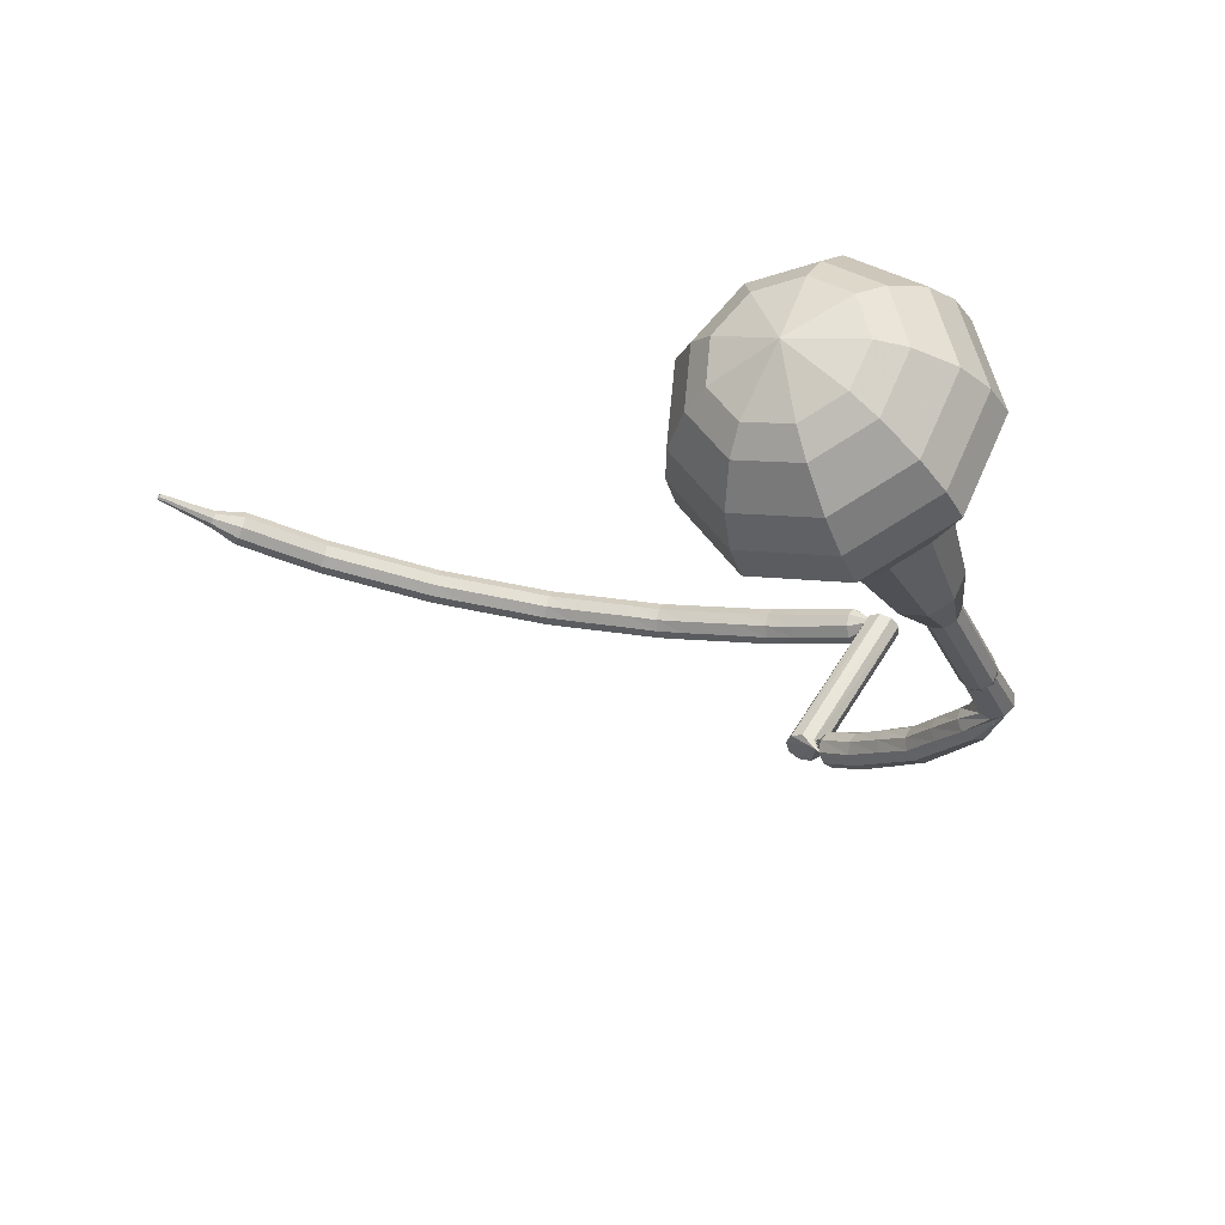
<metadata>
{"format":"obj","ext":"obj","renderer":"f3d","projection":"perspective","resolution":1024,"background":"white","views":[{"elev":-64.6,"azim":32.3,"up":"+Z"}]}
</metadata>
<code>
g tube1
v 157.6 116.7 64
v 158.6 118.5 61.3
v 161.4 119.8 59.87
v 164.8 119.8 60.37
v 167.1 118.7 62.56
v 167.3 116.9 65.44
v 165.3 115.3 67.63
v 162 114.6 68.13
v 159 115.1 66.7
v 157.6 116.7 64
v 159 116.1 63.5
v 159.7 117.4 61.53
v 161.8 118.3 60.48
v 164.3 118.4 60.84
v 166 117.5 62.45
v 166.1 116.2 64.55
v 164.7 115 66.16
v 162.3 114.5 66.53
v 160 114.9 65.47
v 159 116.1 63.5
v 162.7 115.7 63
v 162.7 115.7 63
v 162.7 115.7 63
v 162.7 115.7 63
v 162.7 115.7 63
v 162.7 115.7 63
v 162.7 115.7 63
v 162.7 115.7 63
v 162.7 115.7 63
v 162.7 115.7 63
v 160.4 144 80.89
v 160.1 144.3 80.35
v 159.5 144.4 80.06
v 158.8 144.3 80.16
v 158.5 143.9 80.6
v 158.5 143.5 81.17
v 159 143.3 81.61
v 159.7 143.4 81.71
v 160.2 143.7 81.43
v 160.4 144 80.89
v 158.2 145.9 82.14
v 157.7 145.8 81.62
v 157.3 145.4 81.34
v 157.1 144.8 81.44
v 157.1 144.2 81.86
v 157.5 144.1 82.42
v 158 144.3 82.84
v 158.3 144.9 82.94
v 158.4 145.5 82.66
v 158.2 145.9 82.14
v 156.3 146.5 83.66
v 155.9 146.4 83.16
v 155.5 145.9 82.9
v 155.3 145.3 82.99
v 155.5 144.8 83.39
v 155.9 144.6 83.92
v 156.4 144.9 84.32
v 156.7 145.5 84.41
v 156.6 146.2 84.15
v 156.3 146.5 83.66
v 154.5 147.1 85.17
v 154 147 84.7
v 153.7 146.5 84.44
v 153.6 145.8 84.53
v 153.9 145.3 84.92
v 154.3 145.2 85.43
v 154.7 145.5 85.82
v 155 146.2 85.91
v 154.9 146.8 85.65
v 154.5 147.1 85.17
v 152.7 147.4 86.82
v 152.2 147.2 86.36
v 151.9 146.6 86.11
v 151.9 145.9 86.2
v 152.2 145.5 86.58
v 152.7 145.4 87.07
v 153.1 145.8 87.45
v 153.3 146.5 87.53
v 153.1 147.1 87.29
v 152.7 147.4 86.82
v 150.9 147.6 88.47
v 150.5 147.3 88.01
v 150.2 146.8 87.77
v 150.3 146.1 87.86
v 150.6 145.6 88.23
v 151.1 145.6 88.71
v 151.5 146 89.08
v 151.6 146.7 89.17
v 151.4 147.3 88.92
v 150.9 147.6 88.47
v 149.2 147.5 90.18
v 148.7 147.2 89.73
v 148.5 146.6 89.49
v 148.6 146 89.58
v 149 145.5 89.94
v 149.5 145.6 90.41
v 149.9 146 90.78
v 149.9 146.7 90.86
v 149.7 147.3 90.62
v 149.2 147.5 90.18
v 147.4 145.4 91.89
v 148 145.6 91.59
v 148.4 146.1 91.43
v 148.4 146.8 91.49
v 148.1 147.3 91.73
v 147.5 147.4 92.04
v 146.9 147.1 92.28
v 146.7 146.4 92.34
v 146.9 145.8 92.18
v 147.4 145.4 91.89
v 153.4 144.6 98.91
v 154 144.7 98.57
v 154.4 145.2 98.39
v 154.5 145.9 98.45
v 154.2 146.4 98.73
v 153.6 146.6 99.09
v 153.1 146.3 99.36
v 152.8 145.7 99.42
v 152.9 145 99.24
v 153.4 144.6 98.91
v 151.9 146.1 99.68
v 151.7 145.8 99.11
v 151.7 145.2 98.8
v 152 144.5 98.91
v 152.3 144.2 99.37
v 152.6 144.3 99.98
v 152.7 144.8 100.5
v 152.6 145.4 100.6
v 152.2 146 100.3
v 151.9 146.1 99.68
v 150.4 145.6 100.5
v 150.2 145.3 99.88
v 150.3 144.7 99.57
v 150.5 144.1 99.68
v 150.9 143.7 100.1
v 151.2 143.8 100.8
v 151.3 144.3 101.2
v 151.1 145 101.3
v 150.8 145.5 101
v 150.4 145.6 100.5
v 149 145.2 101.2
v 148.8 144.9 100.7
v 148.8 144.2 100.3
v 149.1 143.6 100.5
v 149.4 143.3 100.9
v 149.7 143.4 101.5
v 149.8 143.9 102
v 149.7 144.5 102.1
v 149.3 145 101.8
v 149 145.2 101.2
v 147.5 144.7 102
v 147.3 144.4 101.4
v 147.4 143.8 101.1
v 147.7 143.2 101.2
v 148 142.8 101.7
v 148.3 142.9 102.3
v 148.4 143.4 102.8
v 148.2 144.1 102.9
v 147.8 144.6 102.6
v 147.5 144.7 102
v 146 144 102.7
v 145.9 143.7 102.1
v 146 143.1 101.7
v 146.3 142.5 101.9
v 146.7 142.2 102.3
v 146.9 142.3 103
v 146.9 142.8 103.5
v 146.7 143.4 103.6
v 146.3 143.9 103.3
v 146 144 102.7
v 144.5 143.4 103.3
v 144.4 143.1 102.7
v 144.5 142.5 102.4
v 144.9 141.9 102.5
v 145.2 141.5 103
v 145.5 141.7 103.6
v 145.5 142.1 104.1
v 145.2 142.8 104.2
v 144.9 143.3 103.9
v 144.5 143.4 103.3
v 143.1 142.7 104
v 143 142.4 103.4
v 143.1 141.8 103.1
v 143.4 141.2 103.2
v 143.8 140.9 103.7
v 144 141 104.3
v 144 141.5 104.8
v 143.8 142.1 104.9
v 143.4 142.6 104.6
v 143.1 142.7 104
v 141.6 142.1 104.6
v 141.5 141.7 104
v 141.7 141.2 103.7
v 142 140.6 103.8
v 142.4 140.3 104.3
v 142.6 140.4 105
v 142.6 140.9 105.4
v 142.3 141.5 105.6
v 141.9 142 105.2
v 141.6 142.1 104.6
v 140.1 141.2 105.1
v 140.1 140.9 104.5
v 140.3 140.3 104.2
v 140.7 139.8 104.3
v 141.1 139.5 104.8
v 141.2 139.6 105.5
v 141.1 140 106
v 140.8 140.6 106.1
v 140.4 141.1 105.8
v 140.1 141.2 105.1
v 138.8 140.3 105.6
v 138.7 140 105
v 138.9 139.5 104.7
v 139.3 138.9 104.8
v 139.7 138.6 105.3
v 139.8 138.7 106
v 139.7 139.2 106.5
v 139.4 139.8 106.6
v 139 140.2 106.3
v 138.8 140.3 105.6
v 137.4 139.5 106.1
v 137.3 139.2 105.5
v 137.5 138.6 105.2
v 137.9 138.1 105.3
v 138.3 137.8 105.8
v 138.4 137.9 106.5
v 138.4 138.3 107
v 138 138.9 107.1
v 137.6 139.4 106.8
v 137.4 139.5 106.1
v 135.9 138.6 106.6
v 135.9 138.3 106
v 136.2 137.8 105.7
v 136.6 137.3 105.8
v 137 137 106.3
v 137.1 137.1 107
v 136.9 137.5 107.5
v 136.6 138.1 107.6
v 136.2 138.5 107.3
v 135.9 138.6 106.6
v 134.5 137.5 107
v 134.6 137.2 106.3
v 134.9 136.7 106
v 135.4 136.2 106.1
v 135.7 135.9 106.6
v 135.8 136 107.3
v 135.6 136.4 107.8
v 135.2 137 107.9
v 134.8 137.4 107.6
v 134.5 137.5 107
v 133.2 136.4 107.3
v 133.3 136.2 106.6
v 133.6 135.7 106.3
v 134.1 135.2 106.4
v 134.4 134.9 106.9
v 134.5 135 107.6
v 134.3 135.4 108.1
v 133.9 135.9 108.2
v 133.5 136.3 107.9
v 133.2 136.4 107.3
v 131.9 135.4 107.6
v 132 135.1 106.9
v 132.3 134.6 106.6
v 132.8 134.1 106.7
v 133.1 133.8 107.2
v 133.2 133.9 107.9
v 133 134.3 108.4
v 132.6 134.8 108.5
v 132.2 135.3 108.2
v 131.9 135.4 107.6
v 130.6 134.3 107.9
v 130.7 134 107.2
v 131.1 133.6 106.9
v 131.5 133.1 107
v 131.9 132.8 107.5
v 131.9 132.9 108.2
v 131.7 133.2 108.7
v 131.2 133.7 108.9
v 130.8 134.1 108.5
v 130.6 134.3 107.9
v 129.4 132.9 108
v 129.5 132.8 107.3
v 129.9 132.3 107
v 130.4 131.9 107.1
v 130.8 131.6 107.6
v 130.8 131.6 108.3
v 130.5 132 108.8
v 130 132.4 108.9
v 129.6 132.8 108.6
v 129.4 132.9 108
v 128.2 131.7 108
v 128.4 131.5 107.4
v 128.8 131.1 107.1
v 129.3 130.6 107.2
v 129.6 130.4 107.7
v 129.7 130.4 108.4
v 129.3 130.7 108.9
v 128.9 131.2 109
v 128.4 131.6 108.7
v 128.2 131.7 108
v 127.1 130.4 108.1
v 127.2 130.3 107.5
v 127.6 129.8 107.2
v 128.1 129.4 107.3
v 128.5 129.1 107.8
v 128.5 129.1 108.5
v 128.2 129.4 109
v 127.7 129.9 109.1
v 127.3 130.3 108.8
v 127.1 130.4 108.1
v 125.9 129.1 108.2
v 126 129 107.6
v 126.5 128.6 107.2
v 127 128.2 107.4
v 127.4 127.9 107.9
v 127.4 127.9 108.6
v 127 128.2 109.1
v 126.5 128.6 109.2
v 126 129 108.9
v 125.9 129.1 108.2
v 124.8 127.7 108.1
v 125.1 127.6 107.5
v 125.6 127.3 107.1
v 126.1 126.9 107.2
v 126.4 126.6 107.8
v 126.4 126.5 108.4
v 126 126.8 109
v 125.5 127.1 109.1
v 125 127.5 108.7
v 124.8 127.7 108.1
v 123.9 126.3 108
v 124.1 126.2 107.3
v 124.6 125.9 107
v 125.1 125.5 107.1
v 125.5 125.2 107.6
v 125.4 125.1 108.3
v 125.1 125.4 108.8
v 124.5 125.7 108.9
v 124 126.1 108.6
v 123.9 126.3 108
v 122.9 124.9 107.8
v 123.1 124.8 107.2
v 123.6 124.5 106.9
v 124.2 124.1 107
v 124.5 123.8 107.5
v 124.5 123.7 108.2
v 124.1 124 108.7
v 123.5 124.3 108.8
v 123.1 124.7 108.5
v 122.9 124.9 107.8
v 122.3 123.2 107.7
v 122.4 123.1 107.4
v 122.7 123 107.2
v 123 122.8 107.3
v 123.1 122.7 107.5
v 123.1 122.6 107.9
v 122.9 122.7 108.1
v 122.6 122.9 108.2
v 122.4 123.1 108
v 122.3 123.2 107.7
v 121.7 121.6 107.4
v 121.7 121.6 107.2
v 121.9 121.5 107.1
v 122.1 121.4 107.1
v 122.2 121.3 107.3
v 122.2 121.3 107.5
v 122.1 121.3 107.7
v 121.9 121.4 107.7
v 121.7 121.5 107.6
v 121.7 121.6 107.4
v 121 120 107.1
v 121 120 106.9
v 121.1 120 106.9
v 121.3 119.9 106.9
v 121.3 119.9 107
v 121.3 119.8 107.1
v 121.2 119.9 107.2
v 121.1 119.9 107.3
v 121 120 107.2
v 121 120 107.1
f 1 2 12
f 12 11 1
f 2 3 13
f 13 12 2
f 3 4 14
f 14 13 3
f 4 5 15
f 15 14 4
f 5 6 16
f 16 15 5
f 6 7 17
f 17 16 6
f 7 8 18
f 18 17 7
f 8 9 19
f 19 18 8
f 9 10 20
f 20 19 9
f 11 12 22
f 22 21 11
f 12 13 23
f 23 22 12
f 13 14 24
f 24 23 13
f 14 15 25
f 25 24 14
f 15 16 26
f 26 25 15
f 16 17 27
f 27 26 16
f 17 18 28
f 28 27 17
f 18 19 29
f 29 28 18
f 19 20 30
f 30 29 19
f 21 22 32
f 32 31 21
f 22 23 33
f 33 32 22
f 23 24 34
f 34 33 23
f 24 25 35
f 35 34 24
f 25 26 36
f 36 35 25
f 26 27 37
f 37 36 26
f 27 28 38
f 38 37 27
f 28 29 39
f 39 38 28
f 29 30 40
f 40 39 29
f 31 32 42
f 42 41 31
f 32 33 43
f 43 42 32
f 33 34 44
f 44 43 33
f 34 35 45
f 45 44 34
f 35 36 46
f 46 45 35
f 36 37 47
f 47 46 36
f 37 38 48
f 48 47 37
f 38 39 49
f 49 48 38
f 39 40 50
f 50 49 39
f 41 42 52
f 52 51 41
f 42 43 53
f 53 52 42
f 43 44 54
f 54 53 43
f 44 45 55
f 55 54 44
f 45 46 56
f 56 55 45
f 46 47 57
f 57 56 46
f 47 48 58
f 58 57 47
f 48 49 59
f 59 58 48
f 49 50 60
f 60 59 49
f 51 52 62
f 62 61 51
f 52 53 63
f 63 62 52
f 53 54 64
f 64 63 53
f 54 55 65
f 65 64 54
f 55 56 66
f 66 65 55
f 56 57 67
f 67 66 56
f 57 58 68
f 68 67 57
f 58 59 69
f 69 68 58
f 59 60 70
f 70 69 59
f 61 62 72
f 72 71 61
f 62 63 73
f 73 72 62
f 63 64 74
f 74 73 63
f 64 65 75
f 75 74 64
f 65 66 76
f 76 75 65
f 66 67 77
f 77 76 66
f 67 68 78
f 78 77 67
f 68 69 79
f 79 78 68
f 69 70 80
f 80 79 69
f 71 72 82
f 82 81 71
f 72 73 83
f 83 82 72
f 73 74 84
f 84 83 73
f 74 75 85
f 85 84 74
f 75 76 86
f 86 85 75
f 76 77 87
f 87 86 76
f 77 78 88
f 88 87 77
f 78 79 89
f 89 88 78
f 79 80 90
f 90 89 79
f 81 82 92
f 92 91 81
f 82 83 93
f 93 92 82
f 83 84 94
f 94 93 83
f 84 85 95
f 95 94 84
f 85 86 96
f 96 95 85
f 86 87 97
f 97 96 86
f 87 88 98
f 98 97 87
f 88 89 99
f 99 98 88
f 89 90 100
f 100 99 89
f 91 92 102
f 102 101 91
f 92 93 103
f 103 102 92
f 93 94 104
f 104 103 93
f 94 95 105
f 105 104 94
f 95 96 106
f 106 105 95
f 96 97 107
f 107 106 96
f 97 98 108
f 108 107 97
f 98 99 109
f 109 108 98
f 99 100 110
f 110 109 99
f 101 102 112
f 112 111 101
f 102 103 113
f 113 112 102
f 103 104 114
f 114 113 103
f 104 105 115
f 115 114 104
f 105 106 116
f 116 115 105
f 106 107 117
f 117 116 106
f 107 108 118
f 118 117 107
f 108 109 119
f 119 118 108
f 109 110 120
f 120 119 109
f 111 112 122
f 122 121 111
f 112 113 123
f 123 122 112
f 113 114 124
f 124 123 113
f 114 115 125
f 125 124 114
f 115 116 126
f 126 125 115
f 116 117 127
f 127 126 116
f 117 118 128
f 128 127 117
f 118 119 129
f 129 128 118
f 119 120 130
f 130 129 119
f 121 122 132
f 132 131 121
f 122 123 133
f 133 132 122
f 123 124 134
f 134 133 123
f 124 125 135
f 135 134 124
f 125 126 136
f 136 135 125
f 126 127 137
f 137 136 126
f 127 128 138
f 138 137 127
f 128 129 139
f 139 138 128
f 129 130 140
f 140 139 129
f 131 132 142
f 142 141 131
f 132 133 143
f 143 142 132
f 133 134 144
f 144 143 133
f 134 135 145
f 145 144 134
f 135 136 146
f 146 145 135
f 136 137 147
f 147 146 136
f 137 138 148
f 148 147 137
f 138 139 149
f 149 148 138
f 139 140 150
f 150 149 139
f 141 142 152
f 152 151 141
f 142 143 153
f 153 152 142
f 143 144 154
f 154 153 143
f 144 145 155
f 155 154 144
f 145 146 156
f 156 155 145
f 146 147 157
f 157 156 146
f 147 148 158
f 158 157 147
f 148 149 159
f 159 158 148
f 149 150 160
f 160 159 149
f 151 152 162
f 162 161 151
f 152 153 163
f 163 162 152
f 153 154 164
f 164 163 153
f 154 155 165
f 165 164 154
f 155 156 166
f 166 165 155
f 156 157 167
f 167 166 156
f 157 158 168
f 168 167 157
f 158 159 169
f 169 168 158
f 159 160 170
f 170 169 159
f 161 162 172
f 172 171 161
f 162 163 173
f 173 172 162
f 163 164 174
f 174 173 163
f 164 165 175
f 175 174 164
f 165 166 176
f 176 175 165
f 166 167 177
f 177 176 166
f 167 168 178
f 178 177 167
f 168 169 179
f 179 178 168
f 169 170 180
f 180 179 169
f 171 172 182
f 182 181 171
f 172 173 183
f 183 182 172
f 173 174 184
f 184 183 173
f 174 175 185
f 185 184 174
f 175 176 186
f 186 185 175
f 176 177 187
f 187 186 176
f 177 178 188
f 188 187 177
f 178 179 189
f 189 188 178
f 179 180 190
f 190 189 179
f 181 182 192
f 192 191 181
f 182 183 193
f 193 192 182
f 183 184 194
f 194 193 183
f 184 185 195
f 195 194 184
f 185 186 196
f 196 195 185
f 186 187 197
f 197 196 186
f 187 188 198
f 198 197 187
f 188 189 199
f 199 198 188
f 189 190 200
f 200 199 189
f 191 192 202
f 202 201 191
f 192 193 203
f 203 202 192
f 193 194 204
f 204 203 193
f 194 195 205
f 205 204 194
f 195 196 206
f 206 205 195
f 196 197 207
f 207 206 196
f 197 198 208
f 208 207 197
f 198 199 209
f 209 208 198
f 199 200 210
f 210 209 199
f 201 202 212
f 212 211 201
f 202 203 213
f 213 212 202
f 203 204 214
f 214 213 203
f 204 205 215
f 215 214 204
f 205 206 216
f 216 215 205
f 206 207 217
f 217 216 206
f 207 208 218
f 218 217 207
f 208 209 219
f 219 218 208
f 209 210 220
f 220 219 209
f 211 212 222
f 222 221 211
f 212 213 223
f 223 222 212
f 213 214 224
f 224 223 213
f 214 215 225
f 225 224 214
f 215 216 226
f 226 225 215
f 216 217 227
f 227 226 216
f 217 218 228
f 228 227 217
f 218 219 229
f 229 228 218
f 219 220 230
f 230 229 219
f 221 222 232
f 232 231 221
f 222 223 233
f 233 232 222
f 223 224 234
f 234 233 223
f 224 225 235
f 235 234 224
f 225 226 236
f 236 235 225
f 226 227 237
f 237 236 226
f 227 228 238
f 238 237 227
f 228 229 239
f 239 238 228
f 229 230 240
f 240 239 229
f 231 232 242
f 242 241 231
f 232 233 243
f 243 242 232
f 233 234 244
f 244 243 233
f 234 235 245
f 245 244 234
f 235 236 246
f 246 245 235
f 236 237 247
f 247 246 236
f 237 238 248
f 248 247 237
f 238 239 249
f 249 248 238
f 239 240 250
f 250 249 239
f 241 242 252
f 252 251 241
f 242 243 253
f 253 252 242
f 243 244 254
f 254 253 243
f 244 245 255
f 255 254 244
f 245 246 256
f 256 255 245
f 246 247 257
f 257 256 246
f 247 248 258
f 258 257 247
f 248 249 259
f 259 258 248
f 249 250 260
f 260 259 249
f 251 252 262
f 262 261 251
f 252 253 263
f 263 262 252
f 253 254 264
f 264 263 253
f 254 255 265
f 265 264 254
f 255 256 266
f 266 265 255
f 256 257 267
f 267 266 256
f 257 258 268
f 268 267 257
f 258 259 269
f 269 268 258
f 259 260 270
f 270 269 259
f 261 262 272
f 272 271 261
f 262 263 273
f 273 272 262
f 263 264 274
f 274 273 263
f 264 265 275
f 275 274 264
f 265 266 276
f 276 275 265
f 266 267 277
f 277 276 266
f 267 268 278
f 278 277 267
f 268 269 279
f 279 278 268
f 269 270 280
f 280 279 269
f 271 272 282
f 282 281 271
f 272 273 283
f 283 282 272
f 273 274 284
f 284 283 273
f 274 275 285
f 285 284 274
f 275 276 286
f 286 285 275
f 276 277 287
f 287 286 276
f 277 278 288
f 288 287 277
f 278 279 289
f 289 288 278
f 279 280 290
f 290 289 279
f 281 282 292
f 292 291 281
f 282 283 293
f 293 292 282
f 283 284 294
f 294 293 283
f 284 285 295
f 295 294 284
f 285 286 296
f 296 295 285
f 286 287 297
f 297 296 286
f 287 288 298
f 298 297 287
f 288 289 299
f 299 298 288
f 289 290 300
f 300 299 289
f 291 292 302
f 302 301 291
f 292 293 303
f 303 302 292
f 293 294 304
f 304 303 293
f 294 295 305
f 305 304 294
f 295 296 306
f 306 305 295
f 296 297 307
f 307 306 296
f 297 298 308
f 308 307 297
f 298 299 309
f 309 308 298
f 299 300 310
f 310 309 299
f 301 302 312
f 312 311 301
f 302 303 313
f 313 312 302
f 303 304 314
f 314 313 303
f 304 305 315
f 315 314 304
f 305 306 316
f 316 315 305
f 306 307 317
f 317 316 306
f 307 308 318
f 318 317 307
f 308 309 319
f 319 318 308
f 309 310 320
f 320 319 309
f 311 312 322
f 322 321 311
f 312 313 323
f 323 322 312
f 313 314 324
f 324 323 313
f 314 315 325
f 325 324 314
f 315 316 326
f 326 325 315
f 316 317 327
f 327 326 316
f 317 318 328
f 328 327 317
f 318 319 329
f 329 328 318
f 319 320 330
f 330 329 319
f 321 322 332
f 332 331 321
f 322 323 333
f 333 332 322
f 323 324 334
f 334 333 323
f 324 325 335
f 335 334 324
f 325 326 336
f 336 335 325
f 326 327 337
f 337 336 326
f 327 328 338
f 338 337 327
f 328 329 339
f 339 338 328
f 329 330 340
f 340 339 329
f 331 332 342
f 342 341 331
f 332 333 343
f 343 342 332
f 333 334 344
f 344 343 333
f 334 335 345
f 345 344 334
f 335 336 346
f 346 345 335
f 336 337 347
f 347 346 336
f 337 338 348
f 348 347 337
f 338 339 349
f 349 348 338
f 339 340 350
f 350 349 339
f 341 342 352
f 352 351 341
f 342 343 353
f 353 352 342
f 343 344 354
f 354 353 343
f 344 345 355
f 355 354 344
f 345 346 356
f 356 355 345
f 346 347 357
f 357 356 346
f 347 348 358
f 358 357 347
f 348 349 359
f 359 358 348
f 349 350 360
f 360 359 349
f 351 352 362
f 362 361 351
f 352 353 363
f 363 362 352
f 353 354 364
f 364 363 353
f 354 355 365
f 365 364 354
f 355 356 366
f 366 365 355
f 356 357 367
f 367 366 356
f 357 358 368
f 368 367 357
f 358 359 369
f 369 368 358
f 359 360 370
f 370 369 359
f 361 362 372
f 372 371 361
f 362 363 373
f 373 372 362
f 363 364 374
f 374 373 363
f 364 365 375
f 375 374 364
f 365 366 376
f 376 375 365
f 366 367 377
f 377 376 366
f 367 368 378
f 378 377 367
f 368 369 379
f 379 378 368
f 369 370 380
f 380 379 369
v 159.4 143.9 80.89
v 159.4 143.9 80.89
v 159.4 143.9 80.89
v 159.4 143.9 80.89
v 159.4 143.9 80.89
v 159.4 143.9 80.89
v 159.4 143.9 80.89
v 159.4 143.9 80.89
v 159.4 143.9 80.89
v 159.4 143.9 80.89
v 158.7 141 79.15
v 158.9 141.4 78.61
v 159.5 141.6 78.32
v 160.2 141.7 78.42
v 160.6 141.4 78.86
v 160.7 141.1 79.44
v 160.3 140.7 79.88
v 159.6 140.6 79.98
v 159 140.7 79.69
v 158.7 141 79.15
v 159.1 138.3 77.41
v 159.3 138.7 76.87
v 159.8 138.9 76.58
v 160.5 138.9 76.68
v 161 138.7 77.12
v 161 138.3 77.7
v 160.6 138 78.15
v 159.9 137.9 78.25
v 159.3 138 77.96
v 159.1 138.3 77.41
v 159.4 135.6 75.68
v 159.6 135.9 75.13
v 160.1 136.2 74.85
v 160.8 136.2 74.95
v 161.3 136 75.39
v 161.3 135.6 75.97
v 160.9 135.3 76.41
v 160.3 135.1 76.51
v 159.7 135.2 76.22
v 159.4 135.6 75.68
v 158.6 132.7 73.94
v 159 133.5 72.81
v 160.2 134 72.21
v 161.6 134 72.42
v 162.6 133.5 73.34
v 162.7 132.8 74.54
v 161.8 132.1 75.46
v 160.5 131.8 75.67
v 159.2 132 75.07
v 158.6 132.7 73.94
v 158.2 127.1 70.47
v 158.8 128.3 68.75
v 160.6 129.1 67.84
v 162.8 129.1 68.16
v 164.2 128.4 69.56
v 164.4 127.2 71.39
v 163.1 126.2 72.79
v 161 125.8 73.1
v 159.1 126.1 72.19
v 158.2 127.1 70.47
v 154.6 121.1 67
v 156 123.9 62.92
v 160.2 125.8 60.75
v 165.3 125.9 61.51
v 168.8 124.2 64.83
v 169.2 121.5 69.17
v 166.1 119 72.49
v 161.2 117.9 73.25
v 156.6 118.8 71.08
v 154.6 121.1 67
v 155 119.6 66
v 156.4 122.2 62.05
v 160.5 124.1 59.95
v 165.4 124.2 60.68
v 168.8 122.5 63.9
v 169.1 119.9 68.1
v 166.2 117.5 71.32
v 161.4 116.5 72.05
v 157 117.3 69.95
v 155 119.6 66
v 155.9 118.1 65
v 157.2 120.5 61.47
v 160.9 122.1 59.59
v 165.2 122.2 60.24
v 168.3 120.7 63.12
v 168.6 118.4 66.88
v 166 116.3 69.76
v 161.7 115.3 70.41
v 157.7 116.1 68.53
v 155.9 118.1 65
v 157.6 116.7 64
v 158.6 118.5 61.3
v 161.4 119.8 59.87
v 164.8 119.8 60.37
v 167.1 118.7 62.56
v 167.3 116.9 65.44
v 165.3 115.3 67.63
v 162 114.6 68.13
v 159 115.1 66.7
v 157.6 116.7 64
v 159 116.1 63.5
v 159.7 117.4 61.53
v 161.8 118.3 60.48
v 164.3 118.4 60.84
v 166 117.5 62.45
v 166.1 116.2 64.55
v 164.7 115 66.16
v 162.3 114.5 66.53
v 160 114.9 65.47
v 159 116.1 63.5
v 162.7 115.7 63
v 162.7 115.7 63
v 162.7 115.7 63
v 162.7 115.7 63
v 162.7 115.7 63
v 162.7 115.7 63
v 162.7 115.7 63
v 162.7 115.7 63
v 162.7 115.7 63
v 162.7 115.7 63
f 381 382 392
f 392 391 381
f 382 383 393
f 393 392 382
f 383 384 394
f 394 393 383
f 384 385 395
f 395 394 384
f 385 386 396
f 396 395 385
f 386 387 397
f 397 396 386
f 387 388 398
f 398 397 387
f 388 389 399
f 399 398 388
f 389 390 400
f 400 399 389
f 391 392 402
f 402 401 391
f 392 393 403
f 403 402 392
f 393 394 404
f 404 403 393
f 394 395 405
f 405 404 394
f 395 396 406
f 406 405 395
f 396 397 407
f 407 406 396
f 397 398 408
f 408 407 397
f 398 399 409
f 409 408 398
f 399 400 410
f 410 409 399
f 401 402 412
f 412 411 401
f 402 403 413
f 413 412 402
f 403 404 414
f 414 413 403
f 404 405 415
f 415 414 404
f 405 406 416
f 416 415 405
f 406 407 417
f 417 416 406
f 407 408 418
f 418 417 407
f 408 409 419
f 419 418 408
f 409 410 420
f 420 419 409
f 411 412 422
f 422 421 411
f 412 413 423
f 423 422 412
f 413 414 424
f 424 423 413
f 414 415 425
f 425 424 414
f 415 416 426
f 426 425 415
f 416 417 427
f 427 426 416
f 417 418 428
f 428 427 417
f 418 419 429
f 429 428 418
f 419 420 430
f 430 429 419
f 421 422 432
f 432 431 421
f 422 423 433
f 433 432 422
f 423 424 434
f 434 433 423
f 424 425 435
f 435 434 424
f 425 426 436
f 436 435 425
f 426 427 437
f 437 436 426
f 427 428 438
f 438 437 427
f 428 429 439
f 439 438 428
f 429 430 440
f 440 439 429
f 431 432 442
f 442 441 431
f 432 433 443
f 443 442 432
f 433 434 444
f 444 443 433
f 434 435 445
f 445 444 434
f 435 436 446
f 446 445 435
f 436 437 447
f 447 446 436
f 437 438 448
f 448 447 437
f 438 439 449
f 449 448 438
f 439 440 450
f 450 449 439
f 441 442 452
f 452 451 441
f 442 443 453
f 453 452 442
f 443 444 454
f 454 453 443
f 444 445 455
f 455 454 444
f 445 446 456
f 456 455 445
f 446 447 457
f 457 456 446
f 447 448 458
f 458 457 447
f 448 449 459
f 459 458 448
f 449 450 460
f 460 459 449
f 451 452 462
f 462 461 451
f 452 453 463
f 463 462 452
f 453 454 464
f 464 463 453
f 454 455 465
f 465 464 454
f 455 456 466
f 466 465 455
f 456 457 467
f 467 466 456
f 457 458 468
f 468 467 457
f 458 459 469
f 469 468 458
f 459 460 470
f 470 469 459
f 461 462 472
f 472 471 461
f 462 463 473
f 473 472 462
f 463 464 474
f 474 473 463
f 464 465 475
f 475 474 464
f 465 466 476
f 476 475 465
f 466 467 477
f 477 476 466
f 467 468 478
f 478 477 467
f 468 469 479
f 479 478 468
f 469 470 480
f 480 479 469
f 471 472 482
f 482 481 471
f 472 473 483
f 483 482 472
f 473 474 484
f 484 483 473
f 474 475 485
f 485 484 474
f 475 476 486
f 486 485 475
f 476 477 487
f 487 486 476
f 477 478 488
f 488 487 477
f 478 479 489
f 489 488 478
f 479 480 490
f 490 489 479
f 481 482 492
f 492 491 481
f 482 483 493
f 493 492 482
f 483 484 494
f 494 493 483
f 484 485 495
f 495 494 484
f 485 486 496
f 496 495 485
f 486 487 497
f 497 496 486
f 487 488 498
f 498 497 487
f 488 489 499
f 499 498 488
f 489 490 500
f 500 499 489
g

</code>
